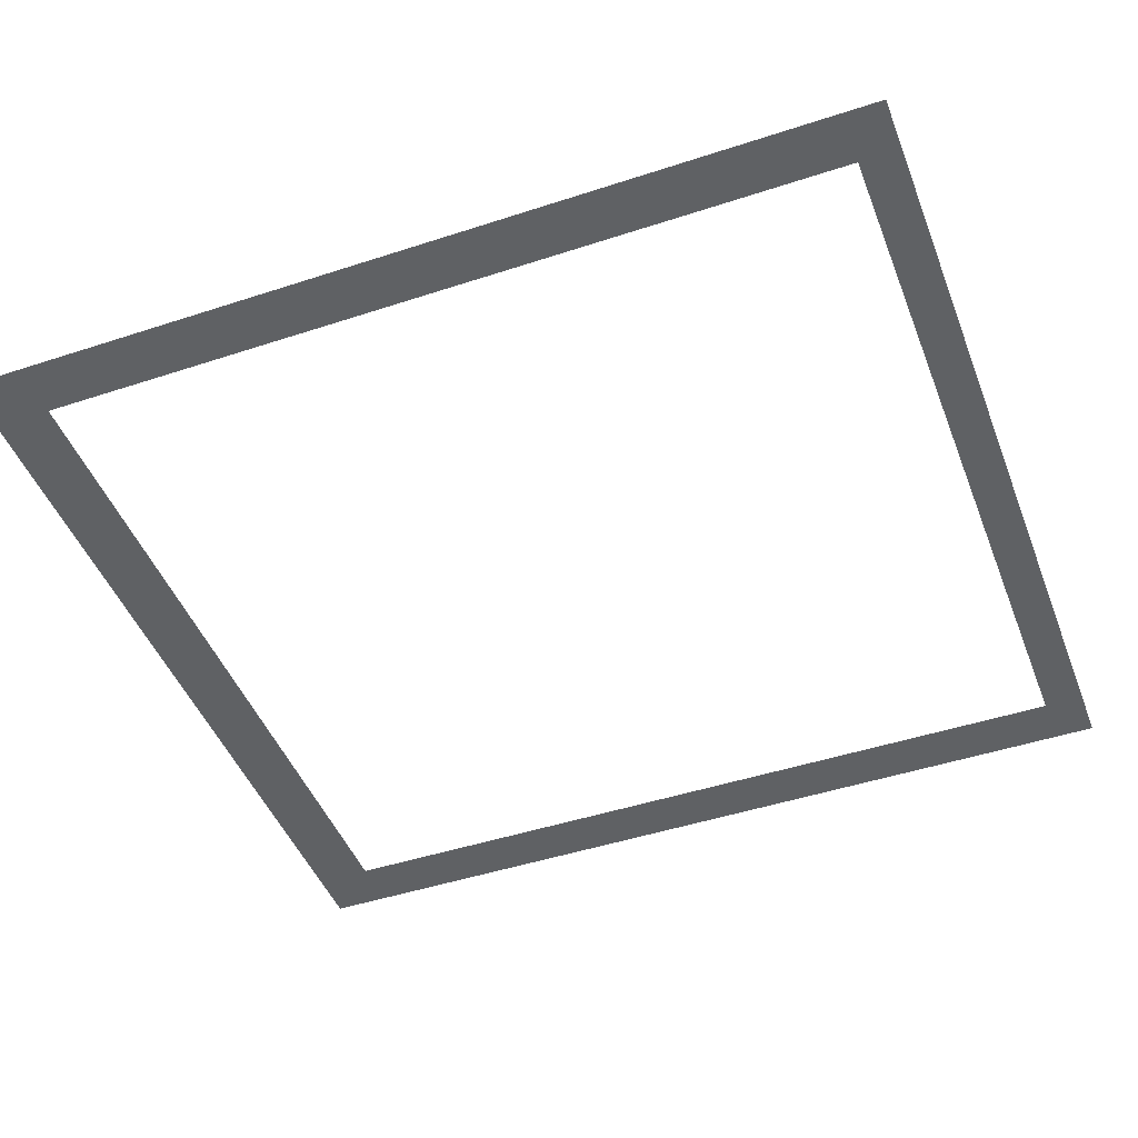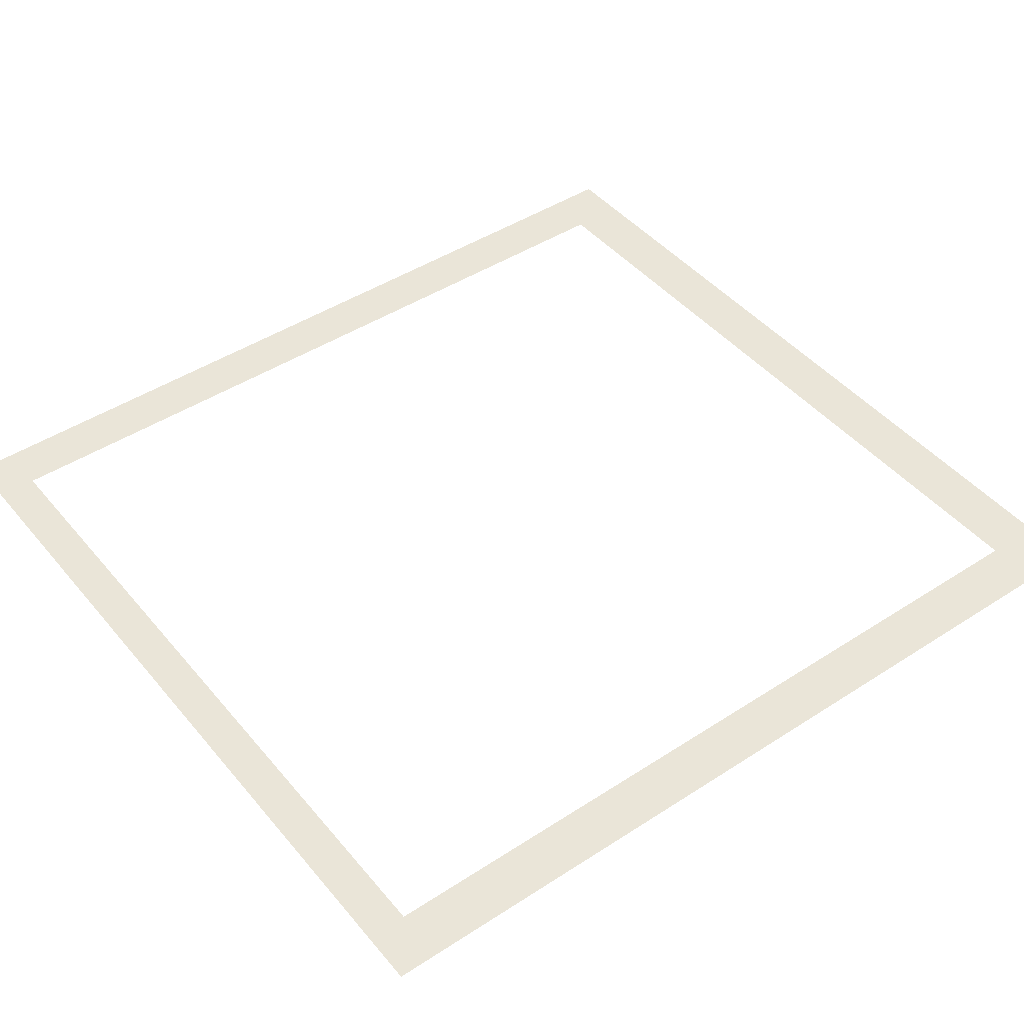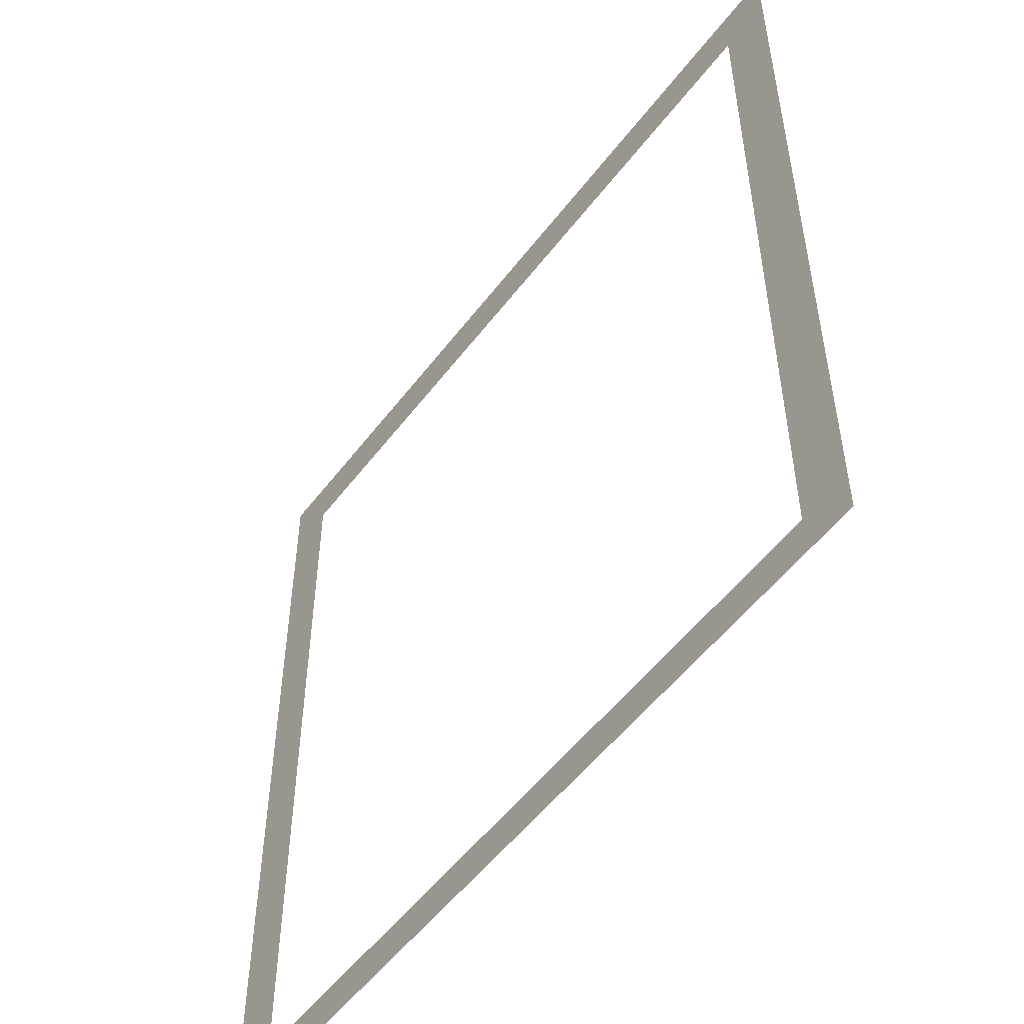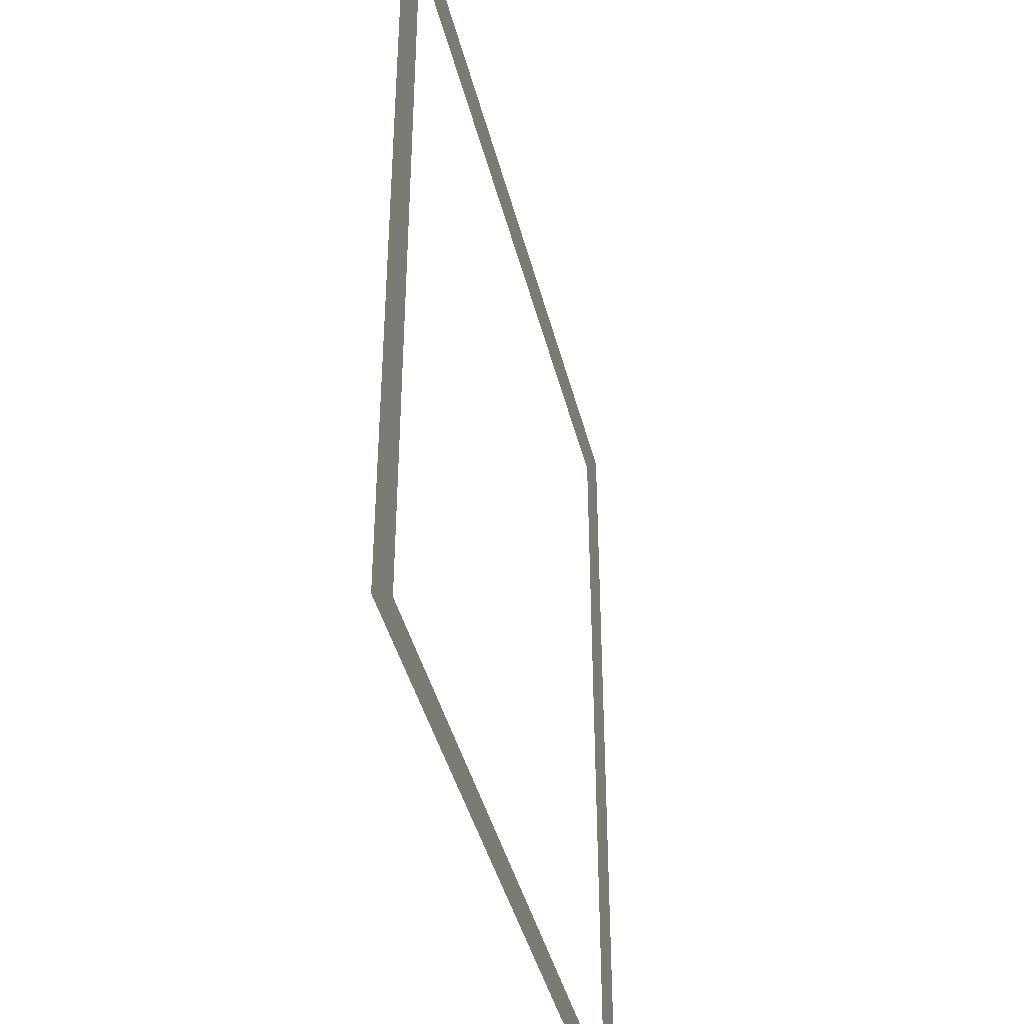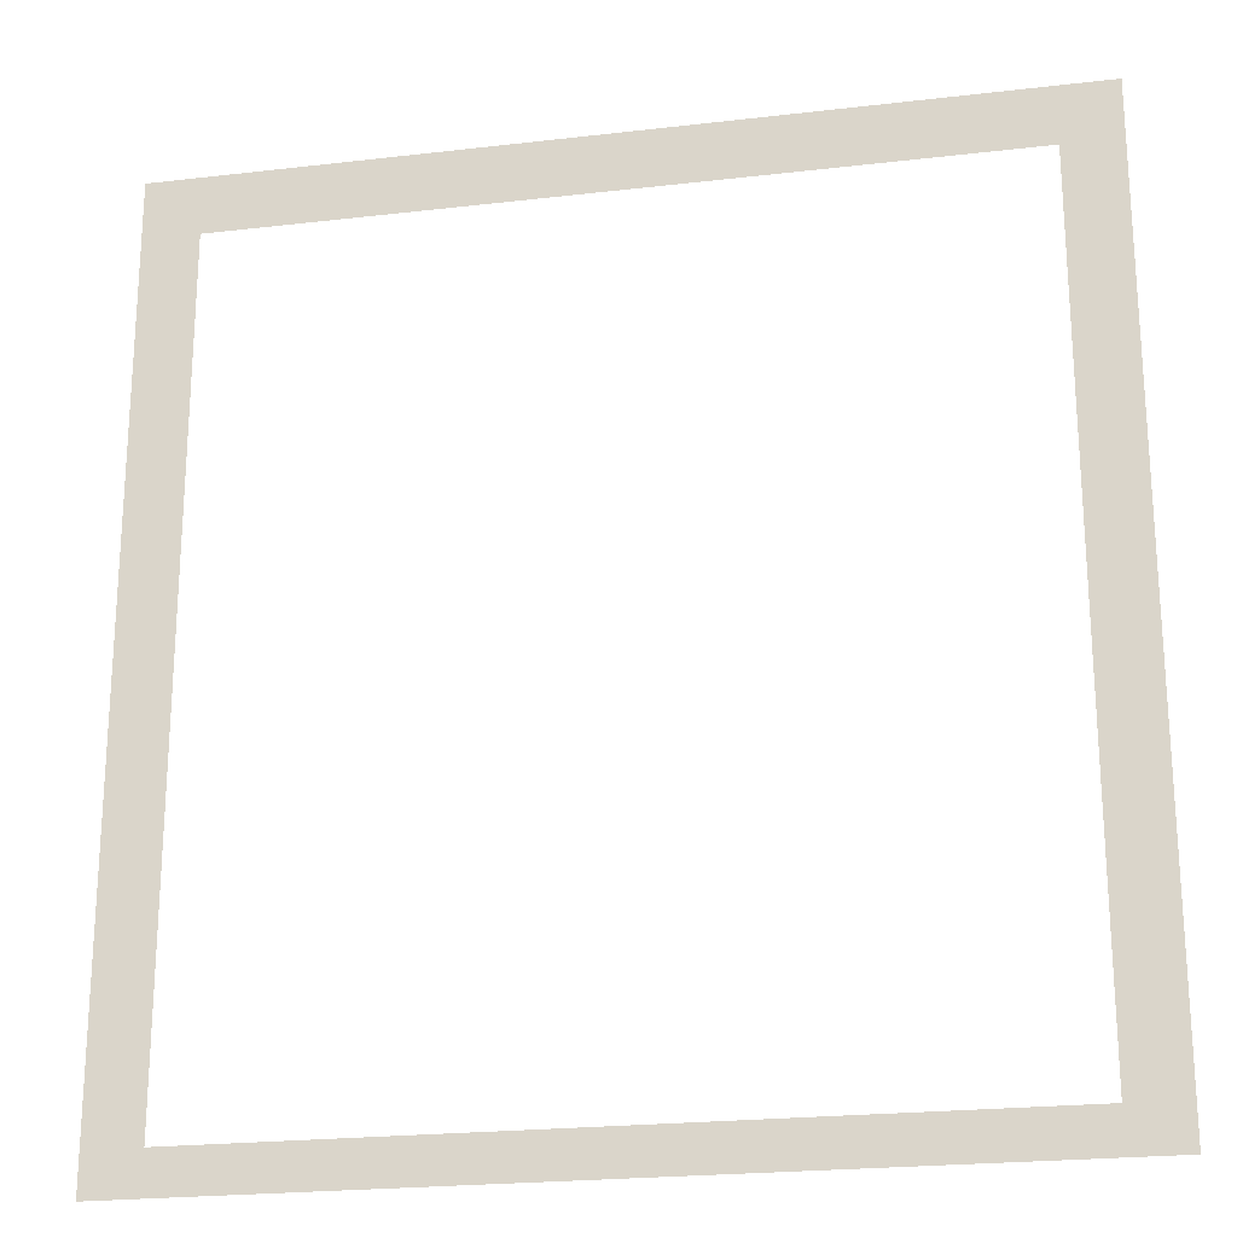
<metadata>
{"format":"obj","ext":"obj","renderer":"f3d","projection":"perspective","resolution":1024,"background":"white","views":[{"elev":-46.2,"azim":-69.4,"up":"+Z"},{"elev":45.0,"azim":53.0,"up":"+Z"},{"elev":-53.1,"azim":53.7,"up":"+Y"},{"elev":-41.9,"azim":103.8,"up":"+Y"},{"elev":-22.3,"azim":-168.5,"up":"+Y"}]}
</metadata>
<code>
g default
v -2.07 2.264 0
v -2.374 2.579 0
v -2.074 -2.203 0
v -2.37 -2.424 -0
v 2.068 2.264 -0
v 2.369 2.579 -0
v 2.072 -2.203 0
v 2.366 -2.424 -0
g frame_C
f 2 1 3 4
f 8 4 3 7
f 2 6 5 1
f 6 8 7 5

</code>
